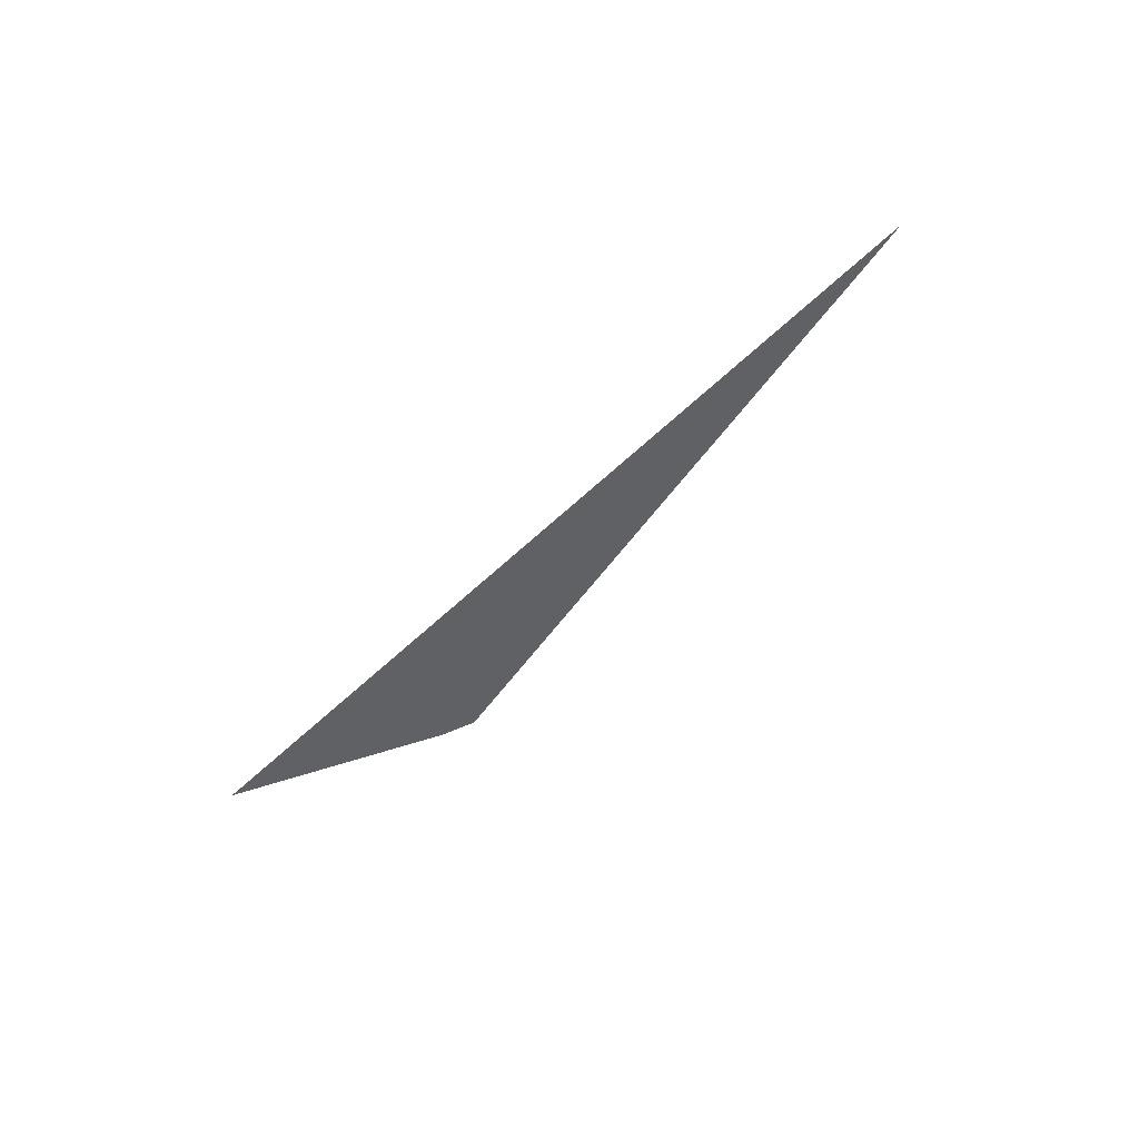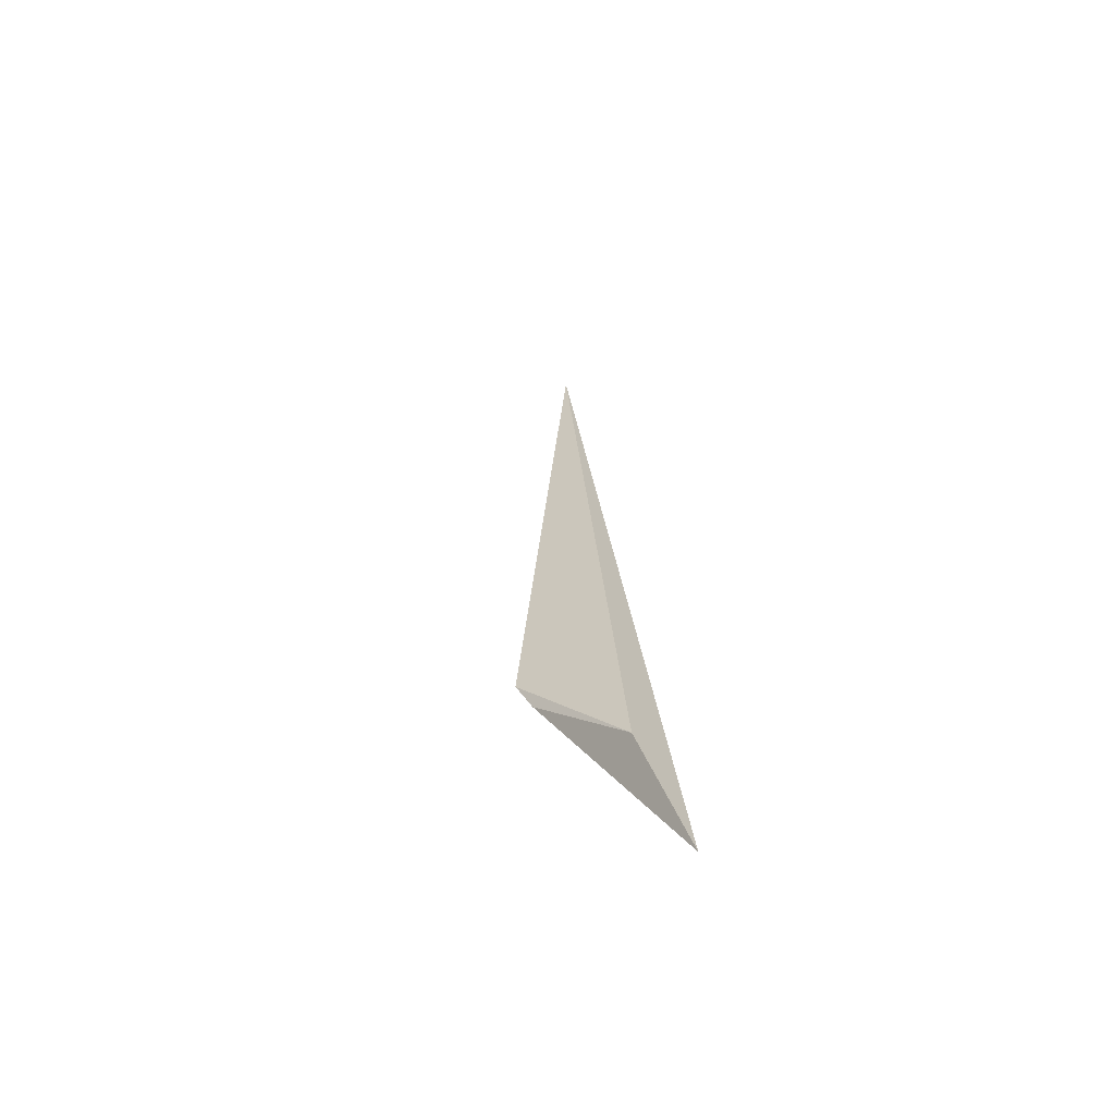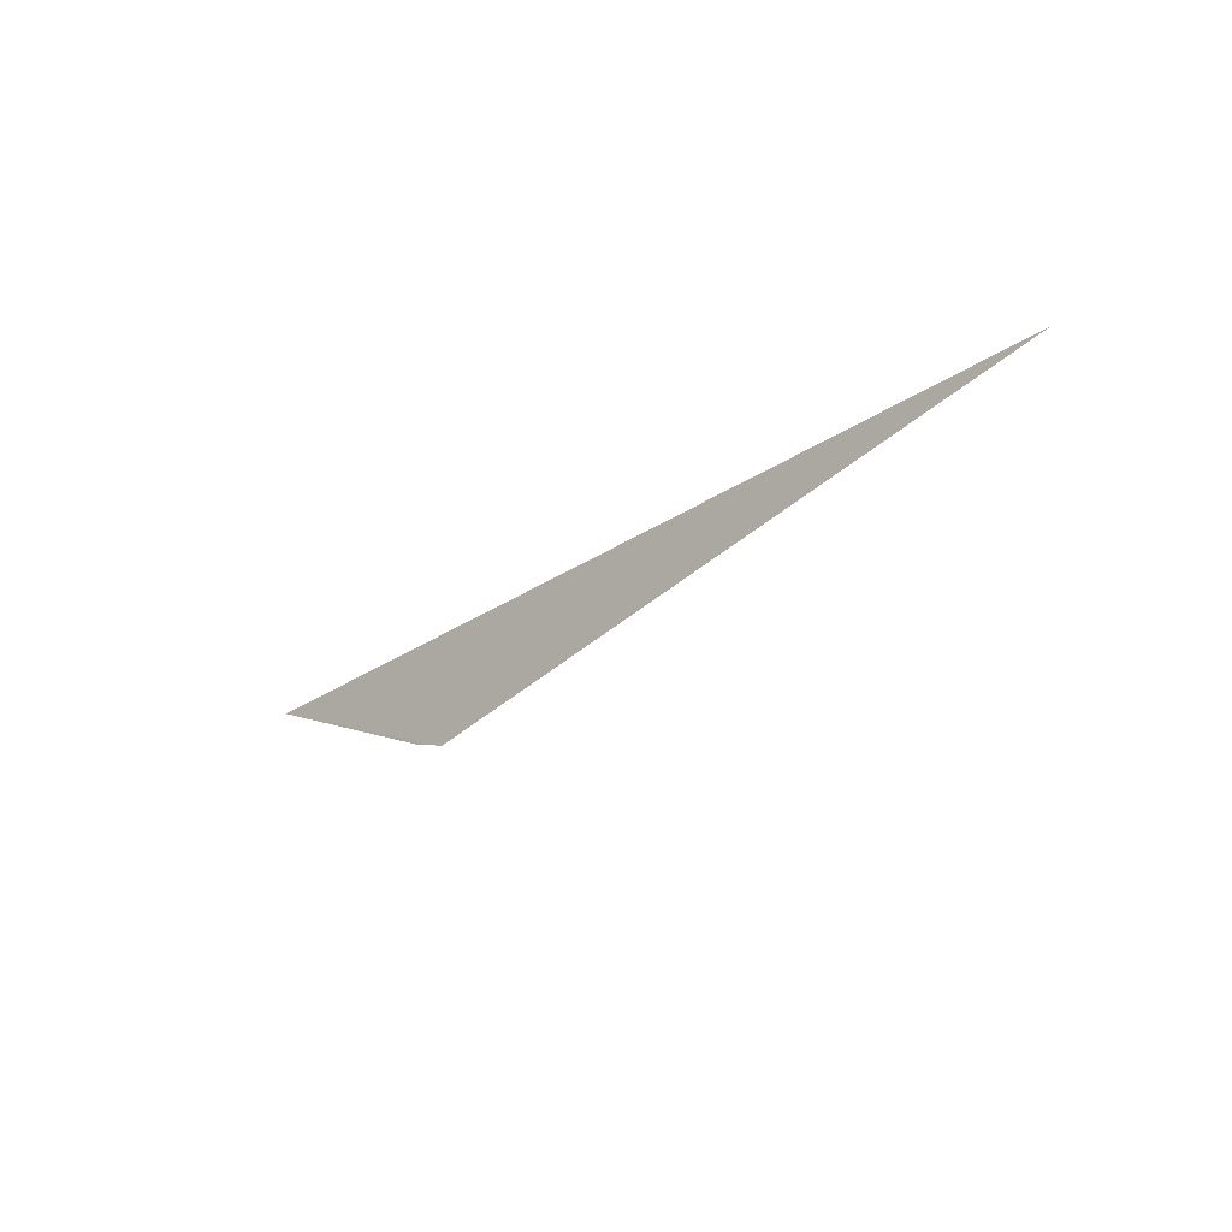
<metadata>
{"format":"obj","ext":"obj","renderer":"f3d","projection":"perspective","resolution":1024,"background":"white","views":[{"elev":-46.6,"azim":48.3,"up":"+Y"},{"elev":26.7,"azim":-95.9,"up":"+Y"},{"elev":-27.1,"azim":47.0,"up":"+Z"}]}
</metadata>
<code>
v -0.008637 0.0188 -0.01835
v 0.008641 0.01901 -0.01835
v -0.003885 0.0188 -0.02051
v -0.004532 0.0188 -0.02029
v -0.006477 0.01945 -0.019
f 5 4 1
f 3 4 5
f 2 3 5
f 2 5 1
f 3 2 1
f 4 3 1

</code>
